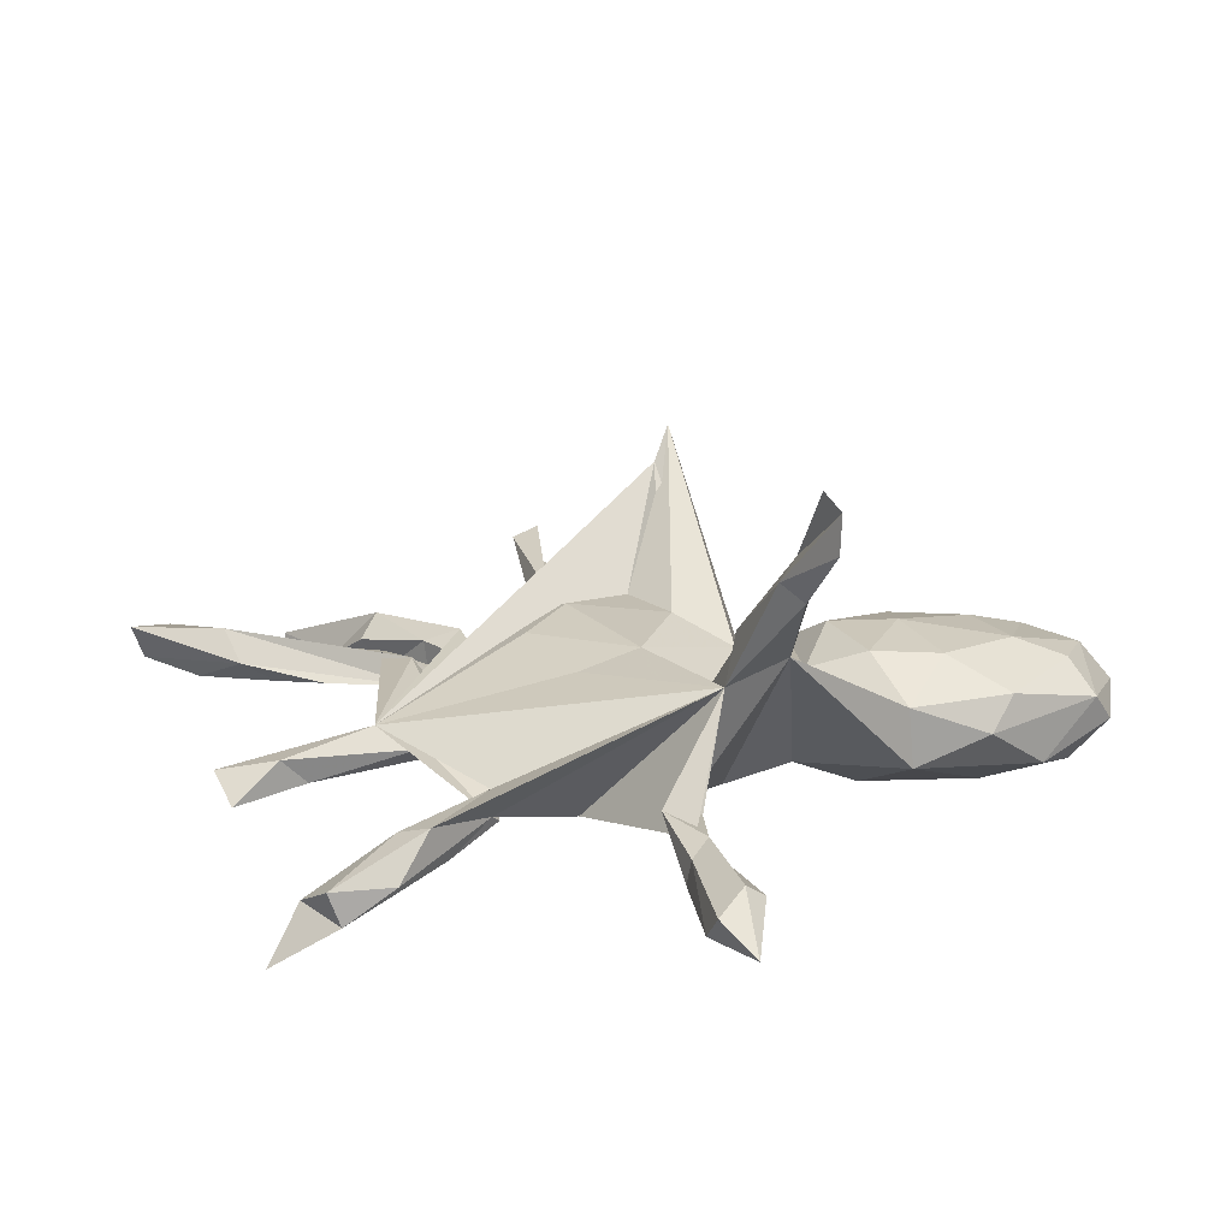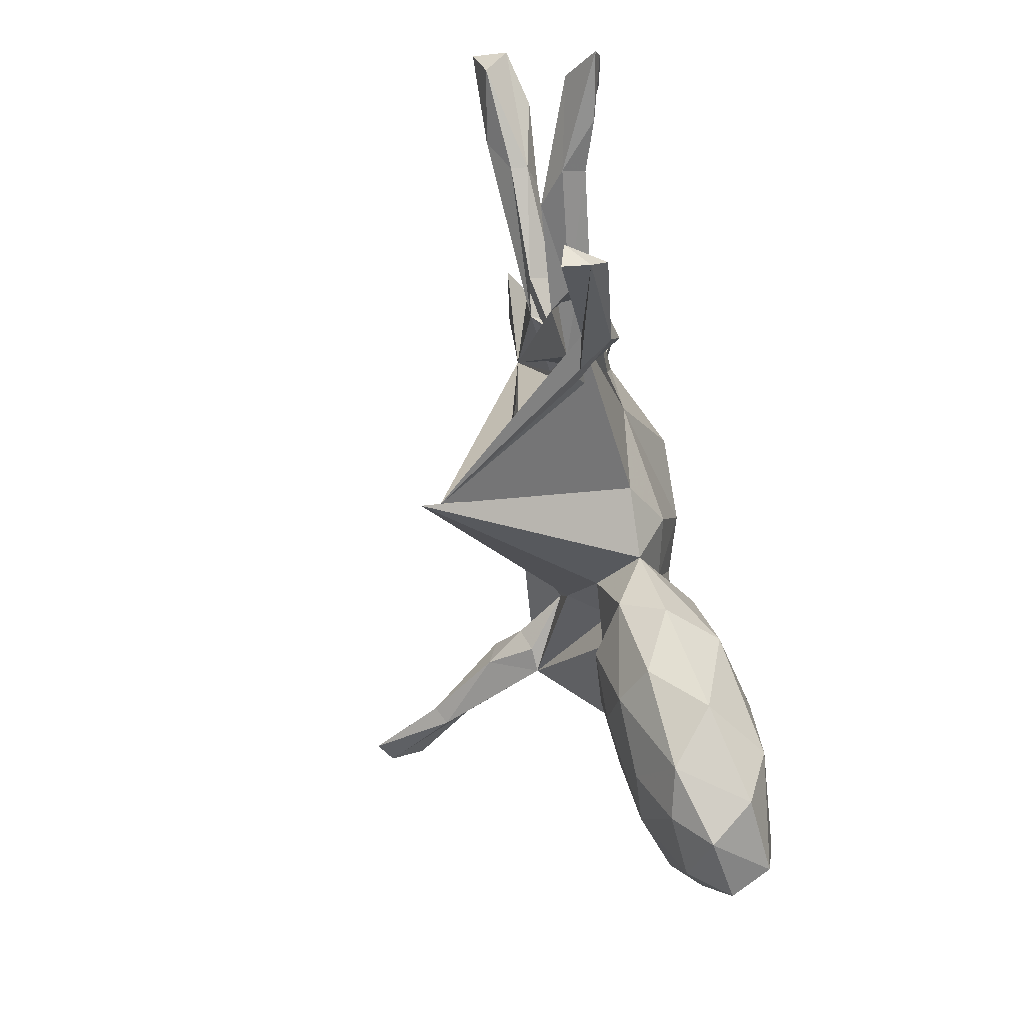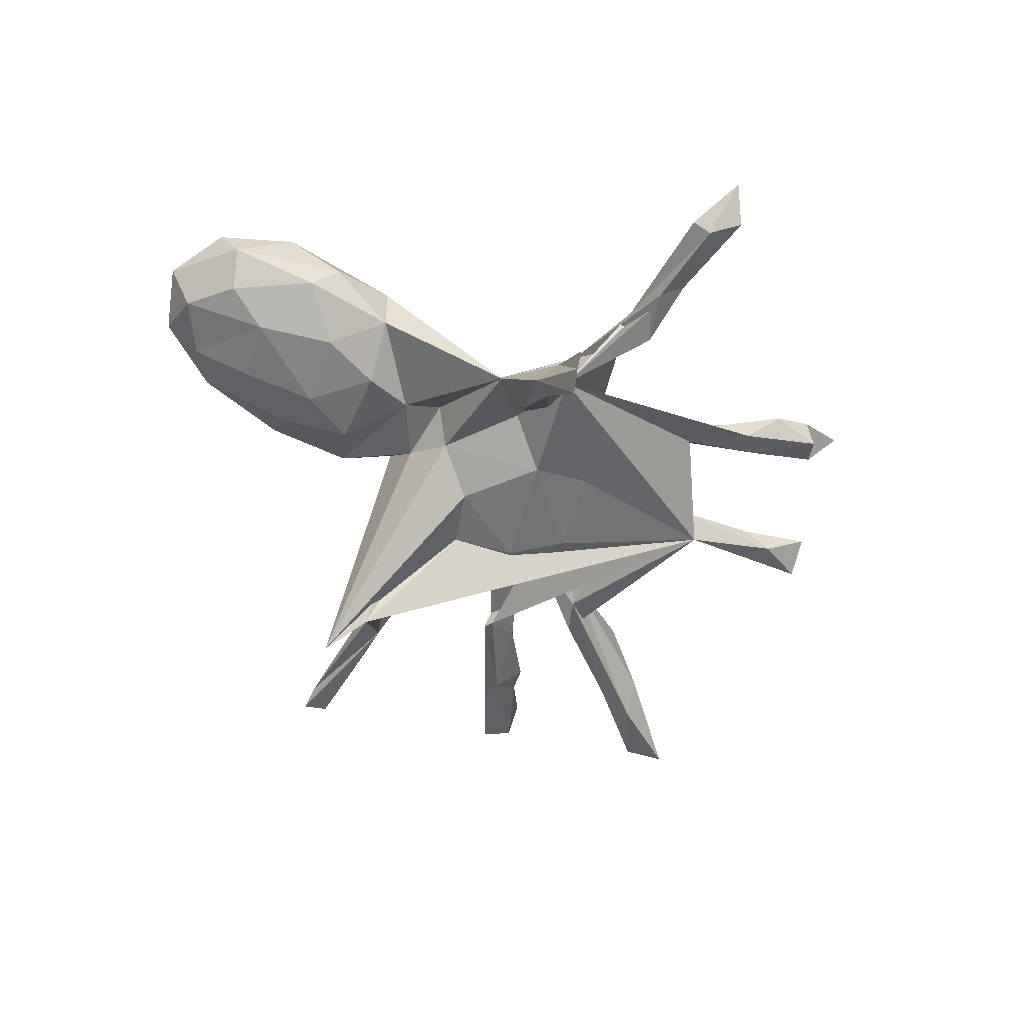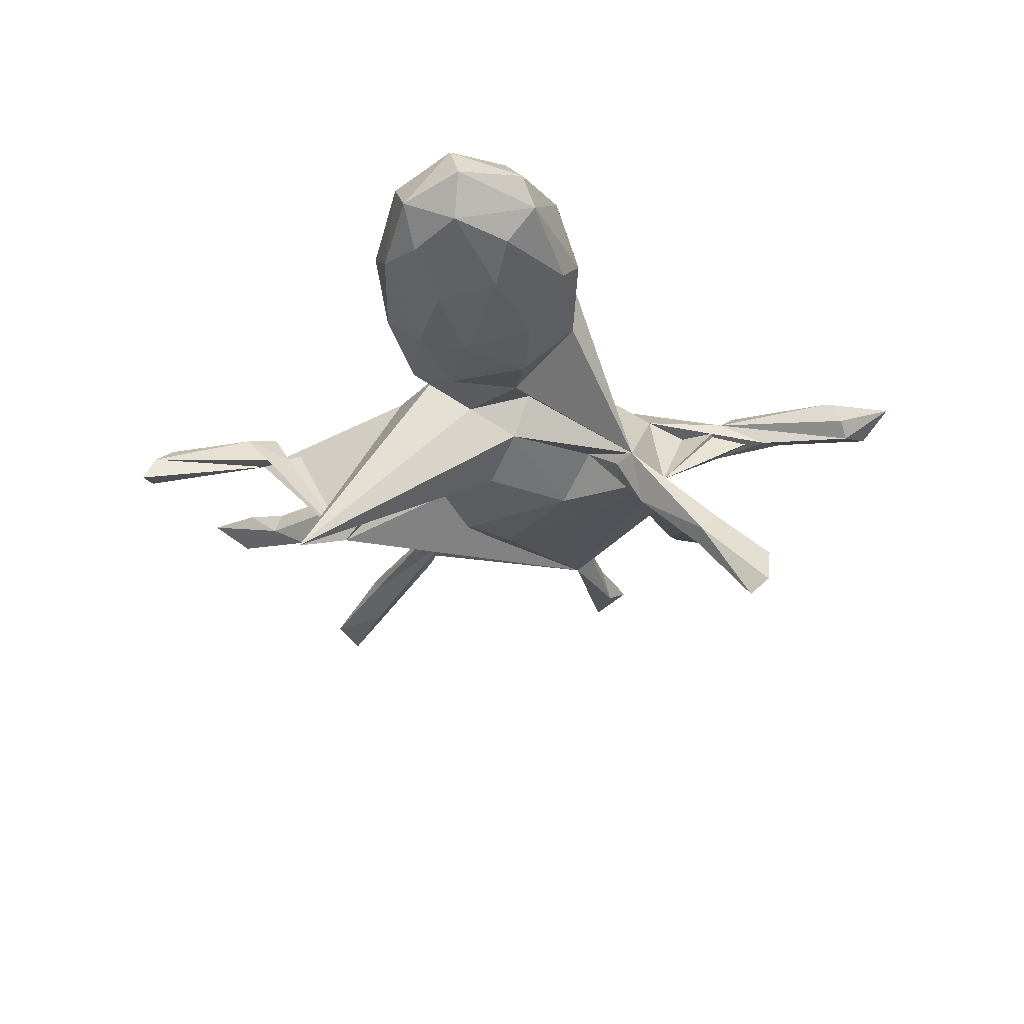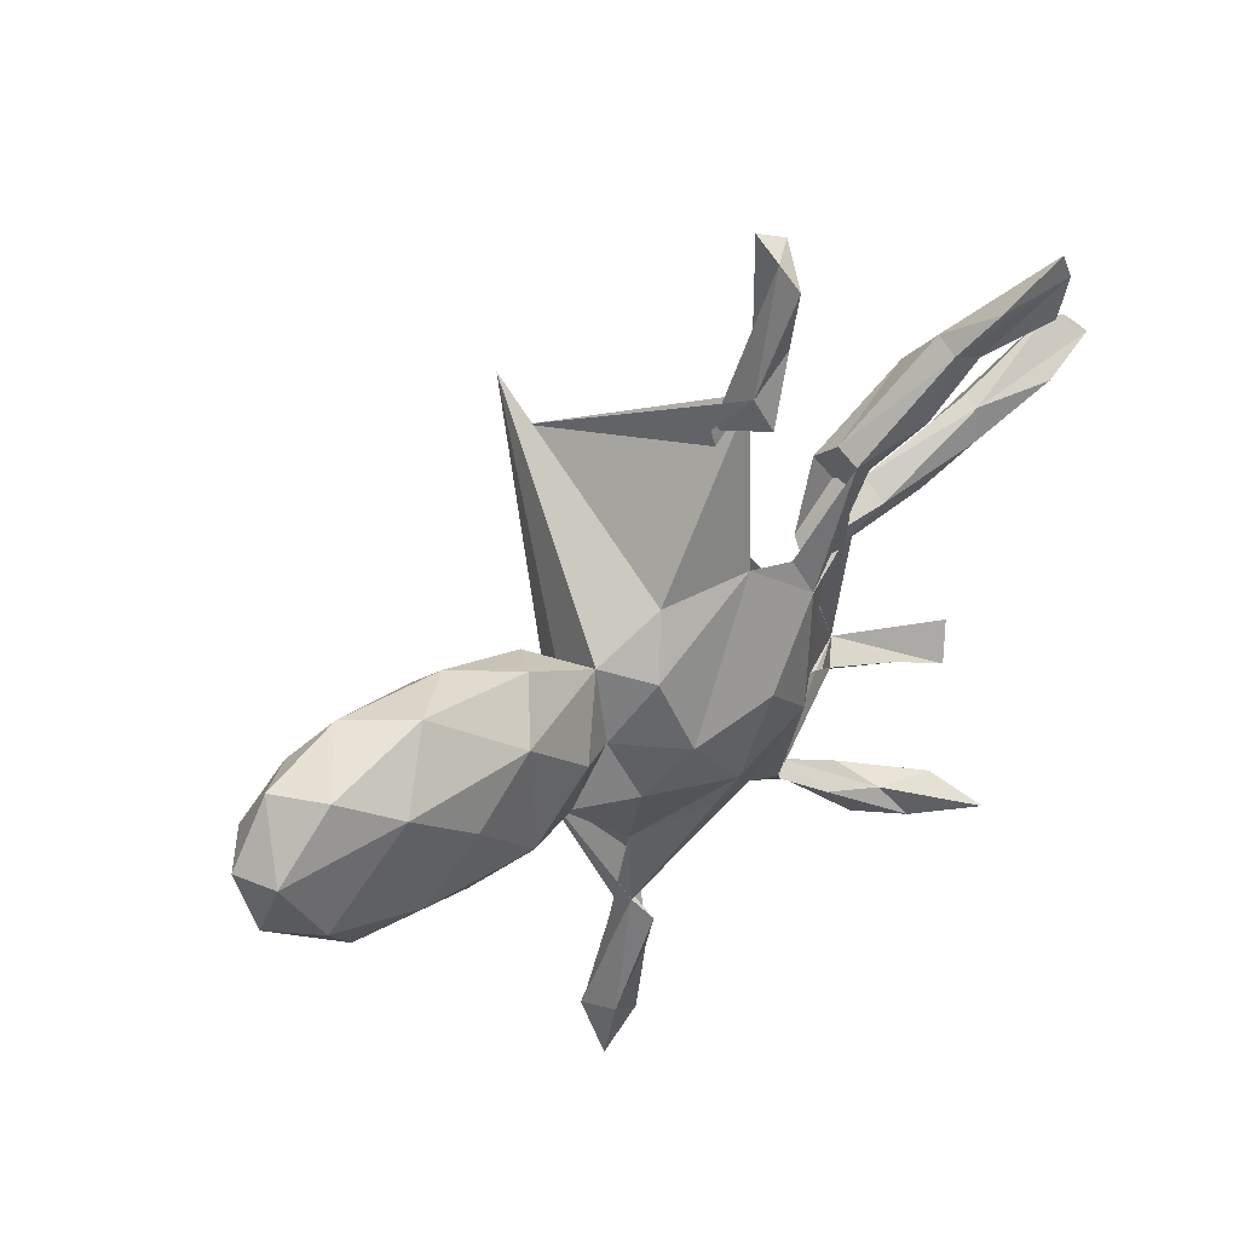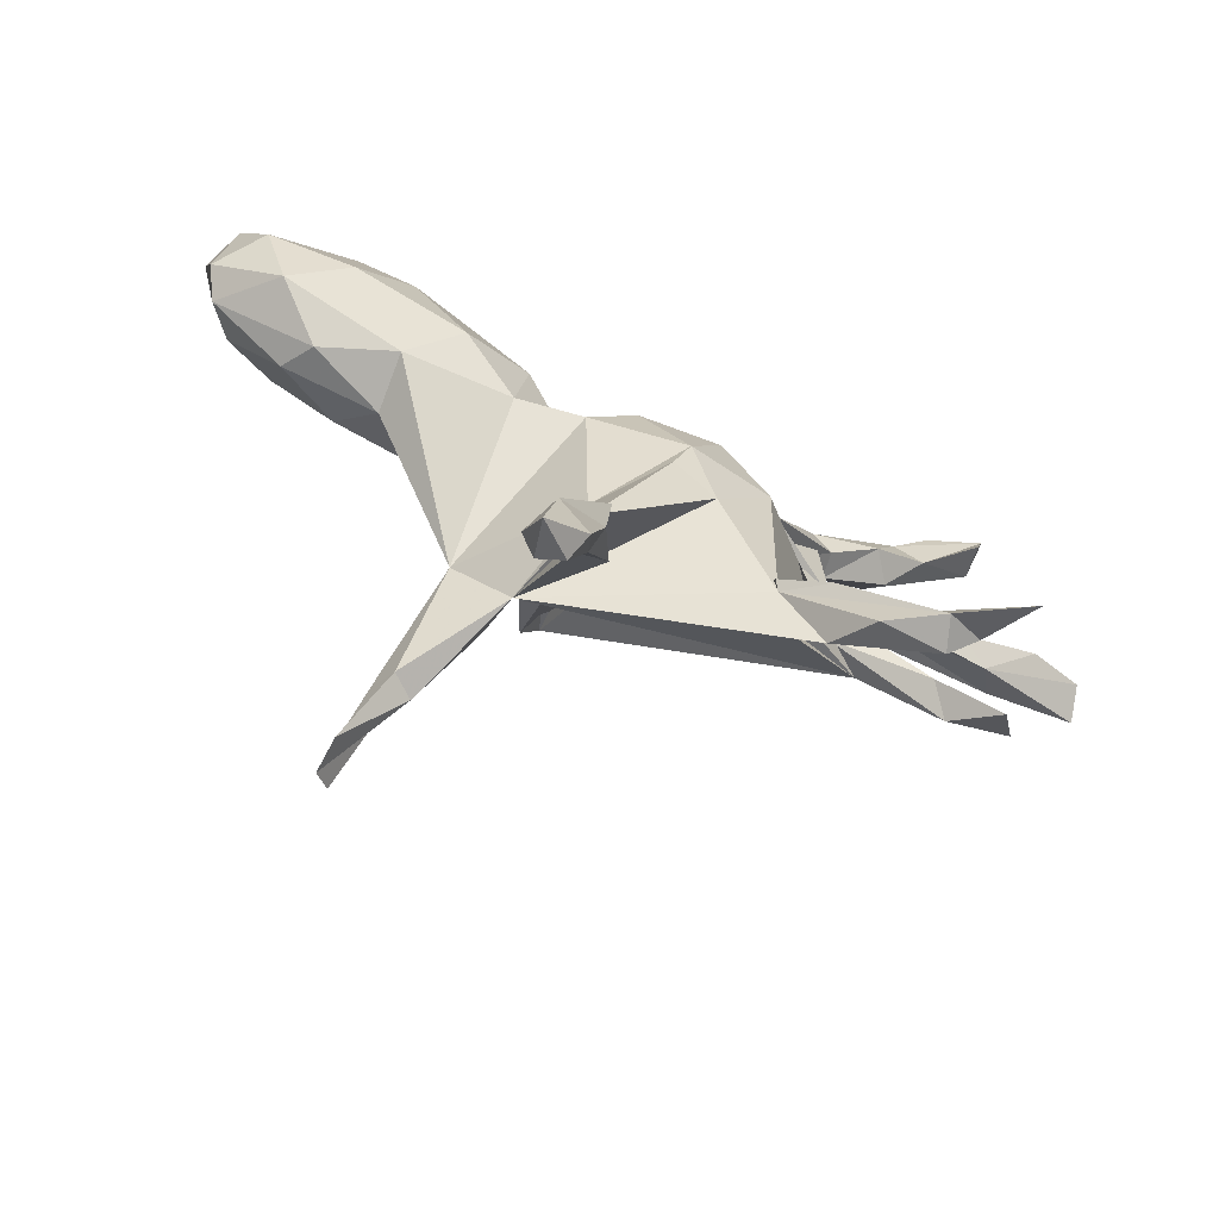
<metadata>
{"format":"obj","ext":"obj","renderer":"f3d","projection":"perspective","resolution":1024,"background":"white","views":[{"elev":-69.5,"azim":-177.9,"up":"+Y"},{"elev":72.8,"azim":-101.4,"up":"+Y"},{"elev":-54.5,"azim":-47.9,"up":"+Z"},{"elev":-31.8,"azim":-98.1,"up":"+Z"},{"elev":47.9,"azim":-36.3,"up":"+Y"},{"elev":-79.6,"azim":-23.6,"up":"+Y"}]}
</metadata>
<code>
v 0.5481 -0.5575 0.2001
v 0.4971 -0.5099 0.1138
v 0.4333 -0.5572 0.1381
v 0.4522 -0.5551 0.08173
v 0.6346 -0.3379 -0.02349
v 0.3903 -0.4838 0.1063
v 0.5324 -0.3484 -0.03999
v 0.6023 -0.3965 0.01358
v 0.4953 -0.324 0.009136
v 0.349 -0.5373 0.08521
v 0.2832 -0.4285 0.09622
v 0.3541 -0.4584 0.03386
v -0.1602 -0.8302 0.07372
v -0.0894 -0.7605 0.06814
v 0.3335 -0.2531 -0.009835
v 0.2315 -0.3652 0.03366
v 0.8307 0.2464 0.01446
v 0.3978 -0.2472 -0.04978
v 0.2179 -0.3887 0.04549
v 0.2084 -0.3742 0.05934
v 0.302 -0.4831 0.01785
v -0.1456 -0.7373 0.003326
v -0.106 -0.7893 0.02721
v 0.735 0.2113 0.03931
v 0.8453 0.2264 -0.0472
v -0.1749 -0.7218 0.02774
v -0.1462 -0.7002 0.08768
v 0.6825 0.1883 -0.05299
v 0.7873 0.2743 -0.03254
v -0.07476 -0.6115 0.02118
v -0.06579 -0.6083 0.06331
v 0.2179 -0.384 0.002613
v -0.06573 -0.5133 0.08392
v 0.3351 -0.2184 0.02177
v 0.5973 0.1466 0.02761
v -0.1006 -0.5696 0.006056
v 0.1968 -0.2246 -0.002413
v 0.5092 0.08079 0.008569
v 0.6527 0.1383 -0.008445
v -0.1345 -0.3381 -0.1285
v 0.6119 0.2005 0.01089
v -0.0871 -0.4794 0.05143
v 0.352 0.05561 0.01022
v 0.1817 -0.09978 0.1381
v 0.6132 0.2047 -0.02009
v -0.03452 -0.4844 0.001614
v 0.09328 -0.2374 0.1182
v 0.03272 -0.137 0.1655
v 0.4168 0.1367 -0.02373
v 0.4198 0.1117 0.02185
v 0.01215 -0.2084 0.1401
v 0.3635 0.0783 -0.03246
v 0.6269 0.5119 0.08
v -0.08695 -0.3235 0.0426
v 0.268 0.08267 0.009302
v 0.529 0.4062 0.08335
v 0.618 0.4755 0.1405
v 0.634 0.5507 0.1418
v 0.08906 0.01978 0.1693
v 0.2246 0.0939 0.09186
v 0.4344 0.3245 0.08423
v 0.08677 -0.1947 -0.1049
v 0.4723 0.3342 0.03014
v 0.3532 0.2507 0.05409
v 0.4767 0.4517 0.04455
v 0.2487 0.139 0.01207
v 0.6244 0.5889 0.1311
v 0.5351 0.5077 0.1126
v -0.05455 -0.009792 0.1634
v 0.1701 -0.05623 -0.1193
v 0.3155 0.2866 0.06677
v 0.4745 0.4382 0.08607
v 0.4478 0.3861 0.001012
v 0.3579 0.2574 0.007434
v 0.1928 0.1695 0.07551
v -0.01168 -0.1469 -0.1233
v 0.1073 0.03801 -0.1319
v 0.2955 0.2629 -0.009975
v 0.3114 0.3017 0.02595
v 0.102 0.214 0.08484
v 0.1871 0.1036 -0.09742
v -0.1148 -0.1841 -0.06871
v -0.1542 -0.3023 -0.2046
v -0.09134 0.1225 0.1214
v -0.1709 0.02651 0.1006
v -0.1324 -0.09252 0.1365
v -0.2525 -0.4163 -0.2848
v -0.2144 -0.409 -0.3167
v -0.2369 -0.2509 -0.1391
v -0.1545 -0.2414 -0.1562
v -0.2951 -0.5082 -0.3874
v -0.1979 -0.2272 -0.1423
v -0.04303 0.3137 -0.2786
v -0.2465 -0.05931 0.1157
v -0.2423 -0.3785 -0.3458
v -0.1958 -0.2755 -0.2267
v -0.3003 -0.5013 -0.4496
v 0.1516 0.4884 0.009684
v -0.2065 -0.04339 0.003837
v -0.2759 -0.3789 -0.3299
v 0.1425 0.4681 0.07492
v -0.1608 -0.01911 -0.06889
v 0.008663 0.1075 -0.1186
v -0.04679 0.2083 0.06526
v -0.2378 0.06609 0.1473
v -0.2756 -0.4706 -0.4735
v -0.06172 0.01554 -0.1189
v -0.161 0.15 0.06089
v -0.173 0.07481 -0.01811
v -0.4359 -0.1017 0.117
v -0.2722 -0.006896 -0.02477
v 0.09238 0.4377 -0.00507
v -0.5578 0.03248 0.1958
v 0.1915 0.574 0.04149
v -0.3482 0.1959 0.162
v 0.1212 0.5255 0.05361
v -0.2518 0.2009 0.001168
v 0.2212 0.7283 -0.01139
v -0.3547 -0.01045 0.1751
v -0.0425 0.1572 -0.0842
v -0.5635 -0.08811 0.06759
v -0.4615 0.1283 0.1965
v -0.316 0.128 -0.05289
v -0.2885 0.2441 0.07494
v -0.3752 -0.00699 -0.05024
v -0.4309 -0.09848 0.01355
v 0.1788 0.7259 0.02455
v -0.6016 -0.05159 0.01369
v -0.07927 0.2377 -0.1764
v 0.1929 0.6896 0.0572
v -0.6525 -0.03161 0.144
v 0.1762 0.7483 -0.02572
v -0.4954 -0.004337 -0.04059
v -0.432 0.1173 -0.05596
v -0.4838 0.3037 0.1036
v -0.0681 0.4084 -0.314
v -0.5682 0.2278 0.1883
v -0.7454 0.02511 0.05507
v -0.7083 0.07605 0.1841
v -0.4218 0.2064 -0.03547
v -0.3958 0.2682 0.01808
v -0.5574 0.1841 -0.03369
v -0.7042 0.0715 0.001715
v -0.6155 0.08076 -0.0321
v -0.7727 0.05289 0.1056
v -0.7614 0.1892 0.1566
v -0.5756 0.2913 0.02484
v -0.7919 0.1763 0.08544
v -0.6565 0.2821 0.1395
v -0.6503 0.2411 0.005002
v -0.7388 0.1756 0.01666
v -0.714 0.27 0.06174
f 54 51 48
f 47 48 51
f 86 54 48
f 42 51 54
f 86 69 85
f 84 85 69
f 94 86 85
f 48 69 86
f 89 99 102
f 109 102 99
f 82 89 102
f 117 124 108
f 115 108 124
f 109 117 108
f 141 124 117
f 46 31 30
f 14 30 31
f 36 46 30
f 40 31 46
f 33 31 40
f 54 40 46
f 42 33 40
f 27 31 33
f 47 42 40
f 22 36 30
f 54 46 36
f 54 36 42
f 22 42 36
f 27 33 42
f 89 54 86
f 40 54 89
f 94 89 86
f 105 94 85
f 110 89 94
f 99 89 111
f 126 111 89
f 109 99 111
f 108 105 85
f 119 94 105
f 136 108 104
f 84 104 108
f 93 136 104
f 109 108 136
f 102 109 136
f 80 104 84
f 85 84 108
f 107 102 136
f 76 102 107
f 103 107 136
f 77 76 107
f 82 102 76
f 96 95 100
f 106 100 95
f 89 96 100
f 83 95 96
f 97 106 95
f 88 97 95
f 100 106 97
f 69 80 84
f 98 104 80
f 59 80 69
f 40 82 76
f 96 90 83
f 40 83 90
f 92 90 96
f 88 95 83
f 40 88 83
f 91 97 88
f 87 97 91
f 87 91 88
f 48 59 69
f 60 80 59
f 62 40 76
f 59 48 44
f 47 44 48
f 60 59 44
f 19 44 47
f 52 44 19
f 40 19 47
f 114 101 98
f 93 98 101
f 116 101 114
f 127 98 112
f 80 112 98
f 116 127 112
f 132 98 127
f 93 112 80
f 118 114 98
f 78 18 79
f 71 79 18
f 73 78 79
f 66 18 78
f 72 79 71
f 75 71 18
f 74 66 78
f 60 18 66
f 64 66 74
f 73 74 78
f 71 75 60
f 80 60 75
f 64 71 60
f 61 71 64
f 66 64 60
f 61 64 74
f 55 18 60
f 18 70 81
f 77 81 70
f 103 18 81
f 76 77 70
f 103 81 77
f 43 55 60
f 49 18 55
f 50 55 43
f 49 55 50
f 62 70 18
f 38 50 43
f 56 57 58
f 53 58 57
f 72 56 58
f 53 57 56
f 18 52 19
f 60 44 52
f 43 60 52
f 62 18 40
f 32 40 18
f 70 62 76
f 103 77 107
f 93 104 98
f 120 103 136
f 129 120 136
f 93 103 120
f 93 120 129
f 19 3 11
f 6 11 3
f 20 19 11
f 10 3 19
f 16 20 11
f 37 19 20
f 21 19 40
f 73 53 56
f 49 41 45
f 29 45 41
f 52 49 45
f 50 41 49
f 28 52 45
f 29 28 45
f 43 52 28
f 39 43 28
f 41 35 24
f 39 24 35
f 17 41 24
f 50 35 41
f 67 58 53
f 65 67 53
f 68 58 67
f 17 29 41
f 25 28 29
f 39 17 24
f 25 29 17
f 39 28 25
f 17 39 25
f 63 74 73
f 63 61 74
f 52 18 49
f 35 50 38
f 7 18 5
f 8 5 18
f 15 18 7
f 8 7 5
f 9 7 8
f 18 9 8
f 15 7 9
f 132 127 118
f 130 118 127
f 56 61 63
f 96 89 92
f 82 92 89
f 82 90 92
f 136 93 129
f 116 112 93
f 116 93 101
f 6 3 1
f 2 1 3
f 2 3 4
f 10 4 3
f 21 4 10
f 19 21 10
f 12 4 21
f 1 2 6
f 12 6 2
f 16 11 6
f 16 6 12
f 32 16 12
f 32 12 21
f 40 32 21
f 37 16 32
f 37 20 16
f 37 32 18
f 15 19 37
f 40 90 82
f 87 40 89
f 88 40 87
f 47 51 42
f 98 132 118
f 72 58 68
f 65 72 68
f 72 61 56
f 71 61 72
f 65 73 79
f 72 65 79
f 53 73 65
f 56 63 73
f 39 35 38
f 39 38 43
f 65 68 67
f 34 18 19
f 34 19 15
f 18 15 37
f 9 34 15
f 147 149 135
f 137 135 149
f 141 147 135
f 152 149 147
f 150 152 147
f 146 149 152
f 142 150 147
f 151 152 150
f 113 131 110
f 121 110 131
f 119 113 110
f 139 131 113
f 138 121 131
f 126 110 121
f 137 113 122
f 119 122 113
f 115 137 122
f 139 113 137
f 128 121 138
f 143 128 138
f 126 121 128
f 143 144 128
f 133 128 144
f 151 144 143
f 146 139 137
f 151 143 138
f 149 146 137
f 150 144 151
f 148 146 152
f 148 152 151
f 145 146 148
f 138 148 151
f 145 131 139
f 145 138 131
f 148 138 145
f 146 145 139
f 9 18 34
f 2 4 12
f 130 127 116
f 130 116 114
f 103 93 18
f 80 18 93
f 75 18 80
f 133 125 126
f 111 126 125
f 128 133 126
f 134 125 133
f 130 114 118
f 119 105 115
f 108 115 105
f 122 119 115
f 123 111 125
f 110 126 89
f 110 94 119
f 26 27 42
f 14 31 27
f 42 22 26
f 13 26 22
f 23 22 30
f 13 27 26
f 30 14 23
f 13 23 14
f 13 14 27
f 13 22 23
f 135 124 141
f 115 124 135
f 141 117 140
f 123 140 117
f 147 141 140
f 140 123 134
f 125 134 123
f 142 140 134
f 144 134 133
f 111 123 117
f 140 142 147
f 144 150 142
f 134 144 142
f 115 135 137
f 109 111 117
f 100 97 87
f 89 100 87

</code>
